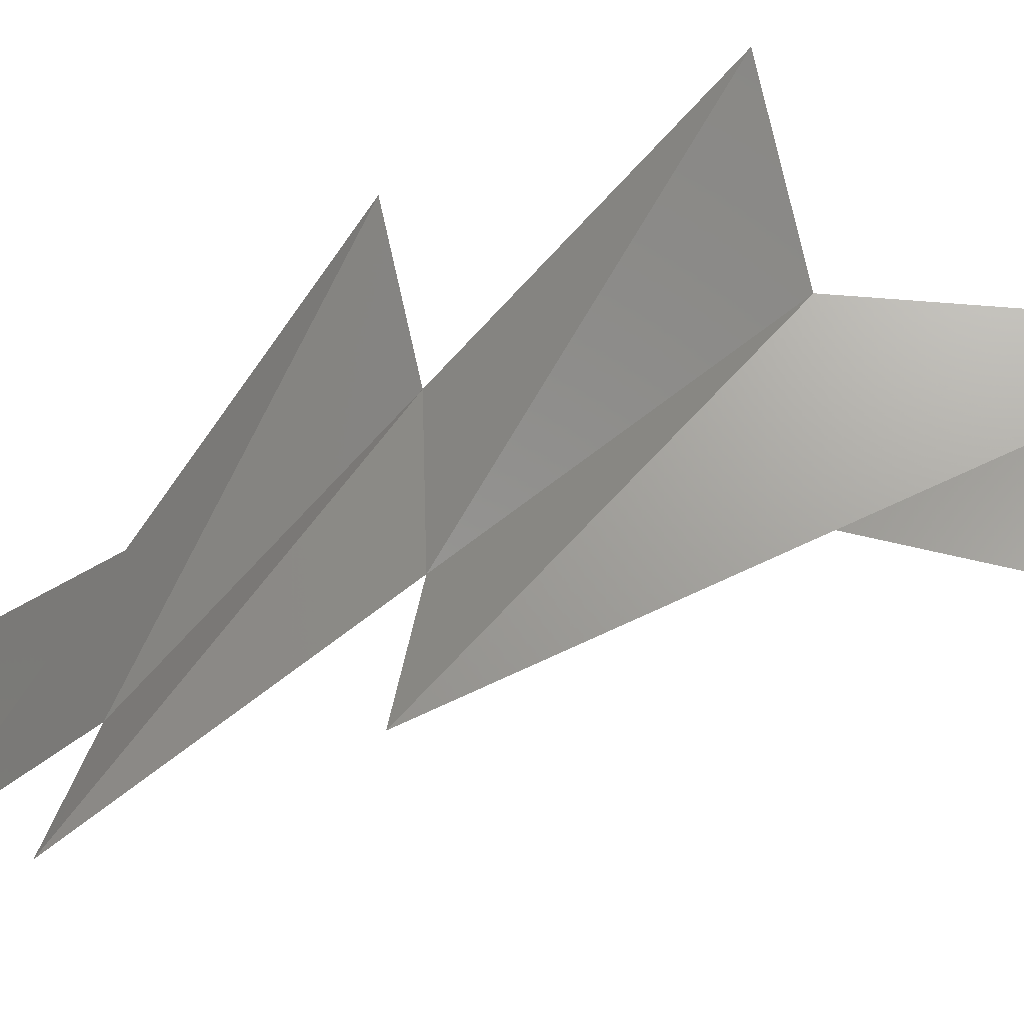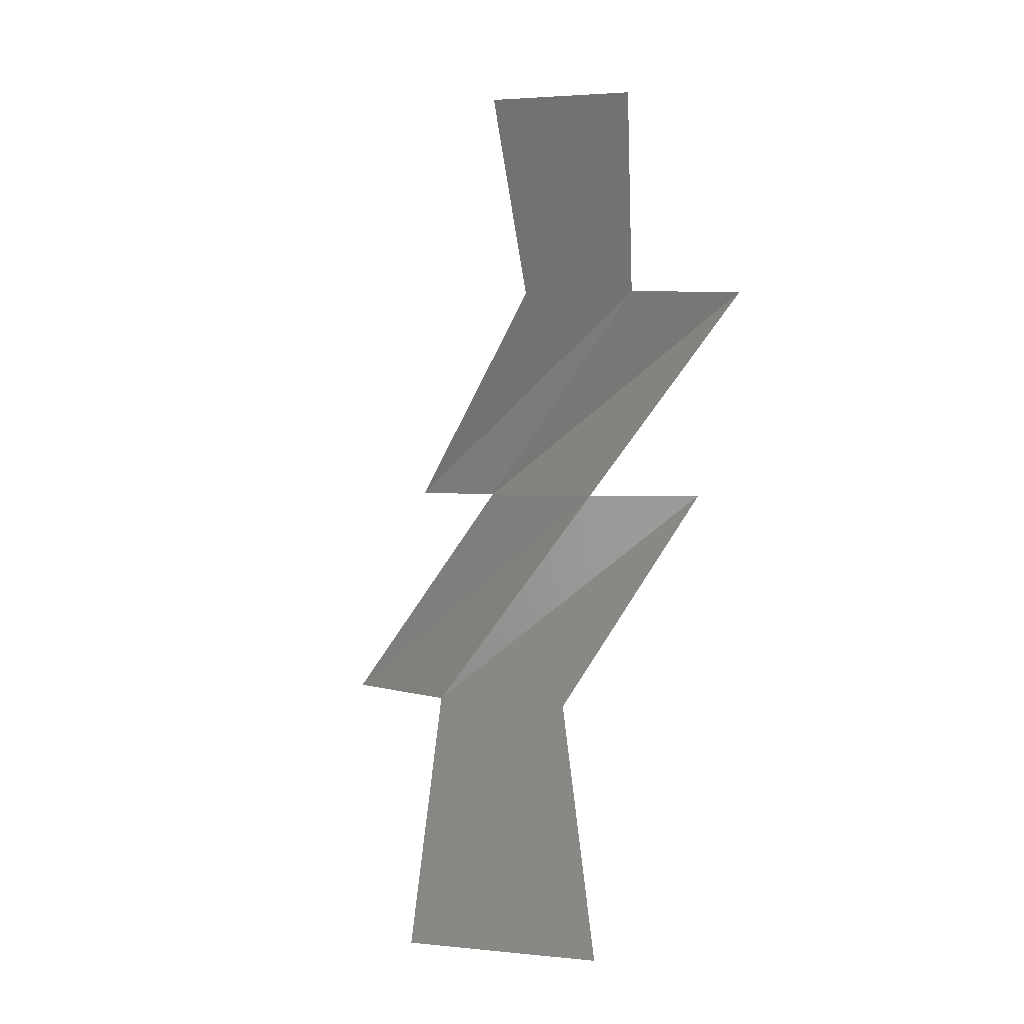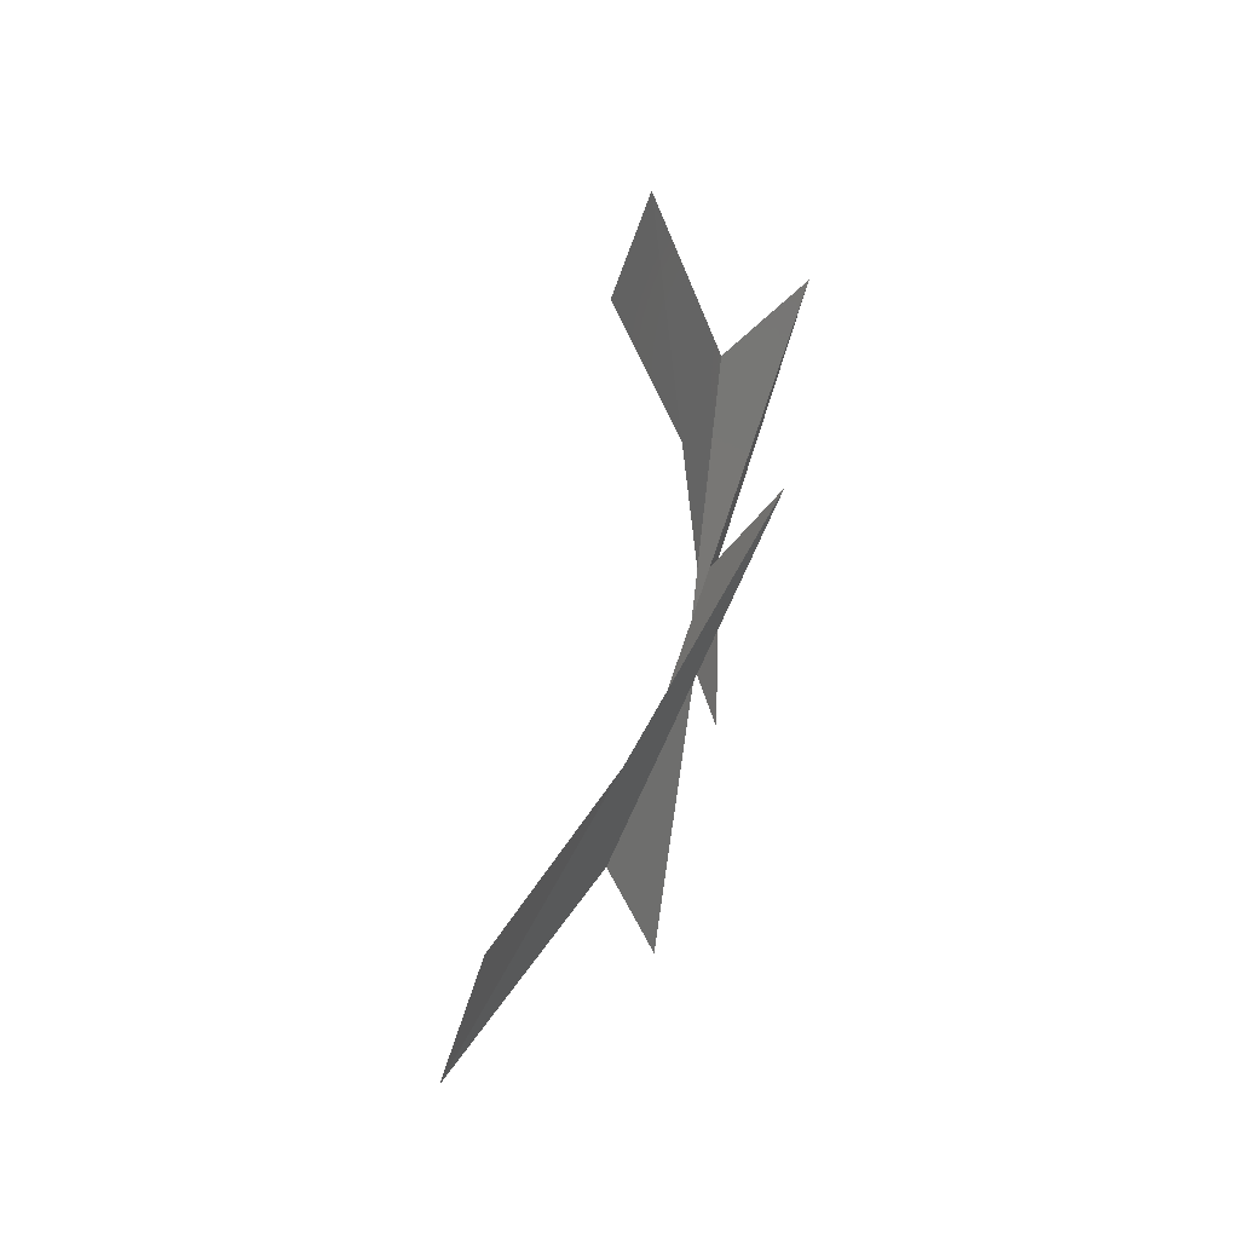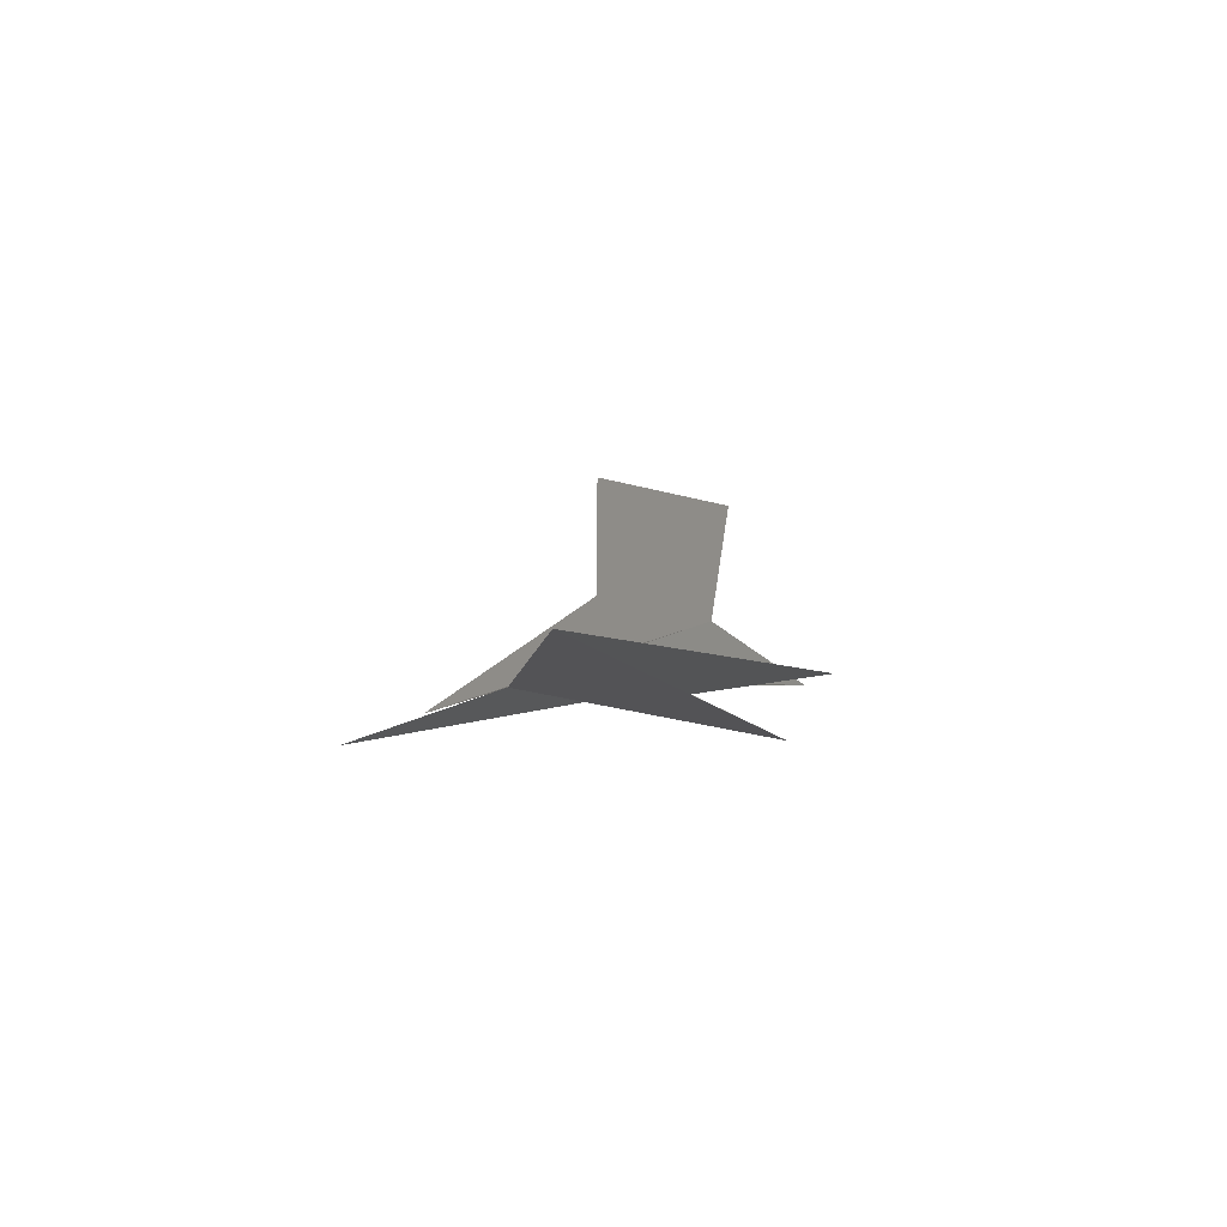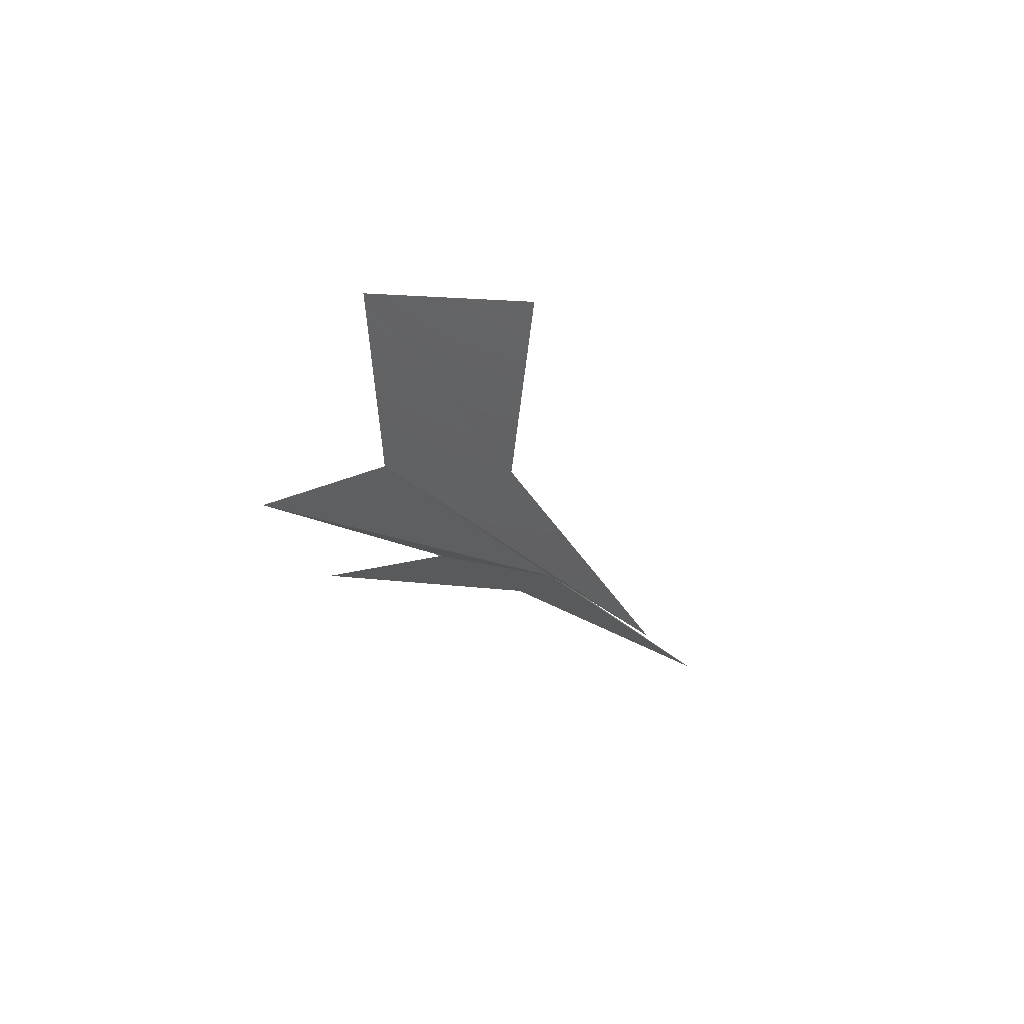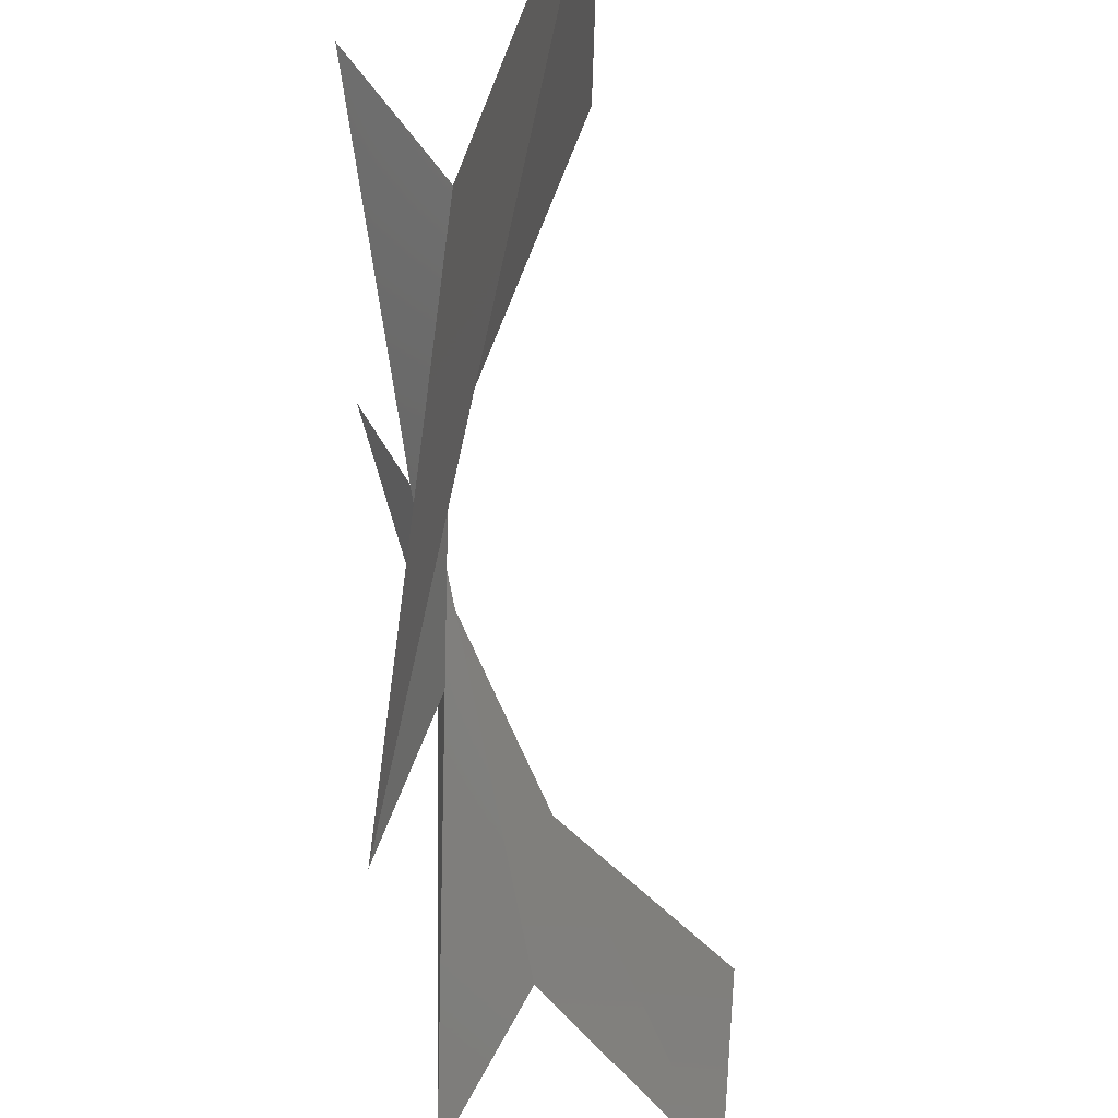
<metadata>
{"format":"stl","ext":"stl","renderer":"f3d","projection":"perspective","resolution":1024,"background":"white","views":[{"elev":-27.0,"azim":120.9,"up":"+Y"},{"elev":2.0,"azim":-68.4,"up":"+Z"},{"elev":-39.8,"azim":-11.1,"up":"+Z"},{"elev":-71.4,"azim":-97.8,"up":"+Z"},{"elev":66.3,"azim":98.2,"up":"+Z"},{"elev":-40.4,"azim":-166.0,"up":"+Y"}]}
</metadata>
<code>
# stl→obj: 14 verts, 12 faces
v -0.2595 0.02691 0.5788
v -0.3075 -0.08911 0.75
v -0.3182 0.03536 0.75
v -0.25 -0.07443 0.5788
v -0.2062 0.1554 0.3892
v -0.25 0.06461 0.3892
v -0.2025 -0.1644 0.5788
v -0.2557 -0.03598 0.3892
v -0.25 0.2036 0.1996
v -0.3089 0.09247 0.1996
v -0.2225 -0.1311 0.3892
v -0.3208 -0.03278 0.1996
v -0.4243 0.07071 0
v -0.419 -0.09703 0
f 1 2 3
f 2 1 4
f 4 1 5
f 5 6 4
f 7 4 6
f 6 8 7
f 8 6 9
f 9 10 8
f 11 8 10
f 10 12 11
f 13 12 10
f 12 13 14

</code>
